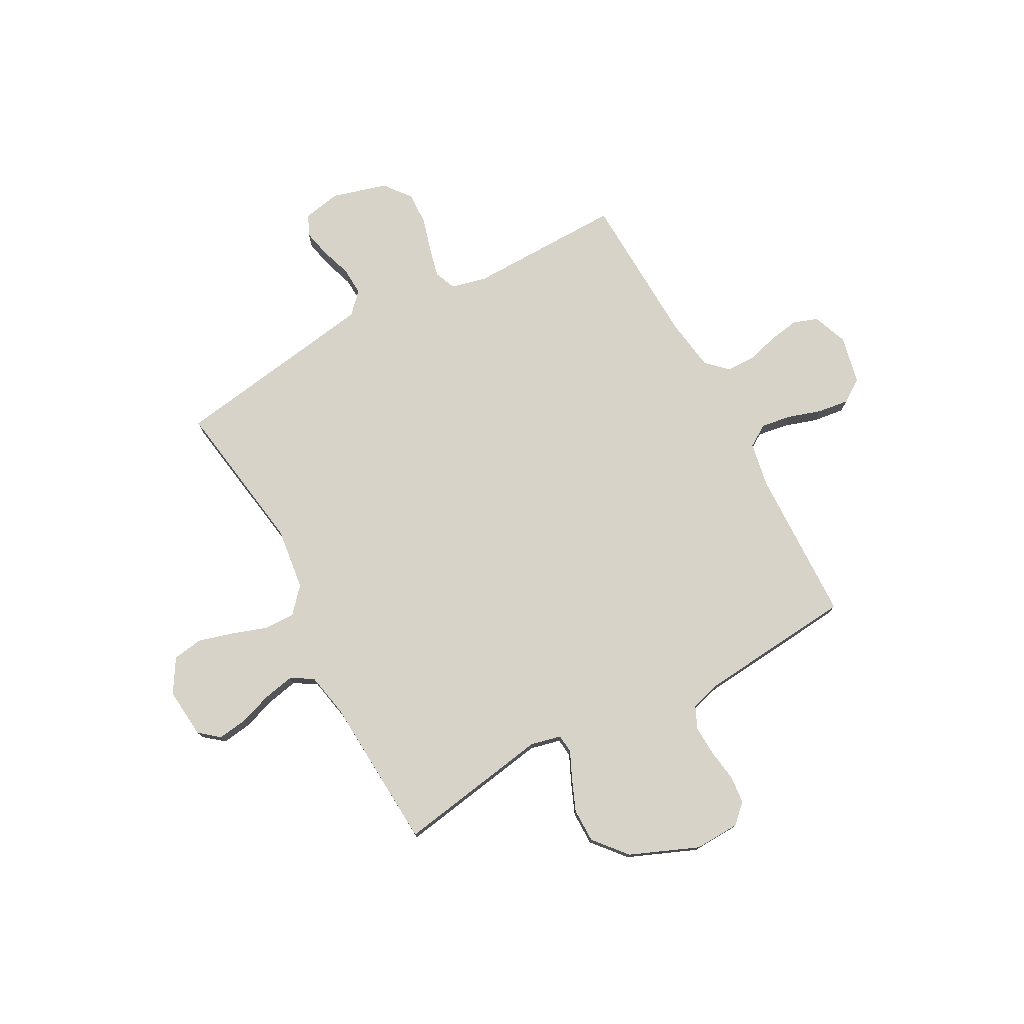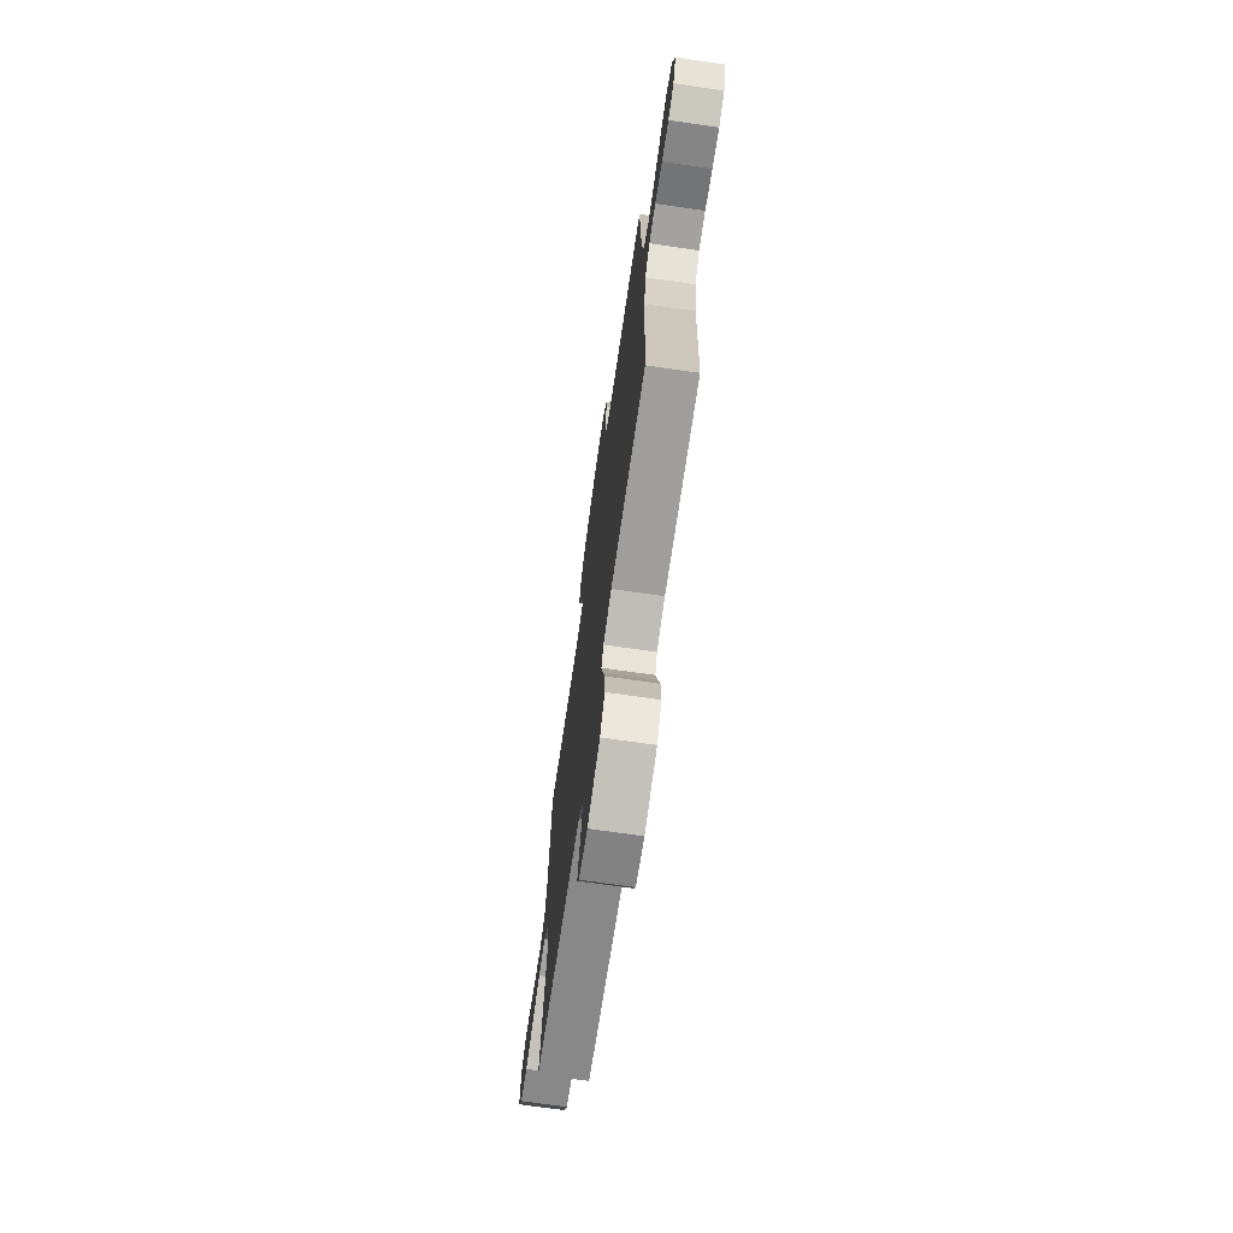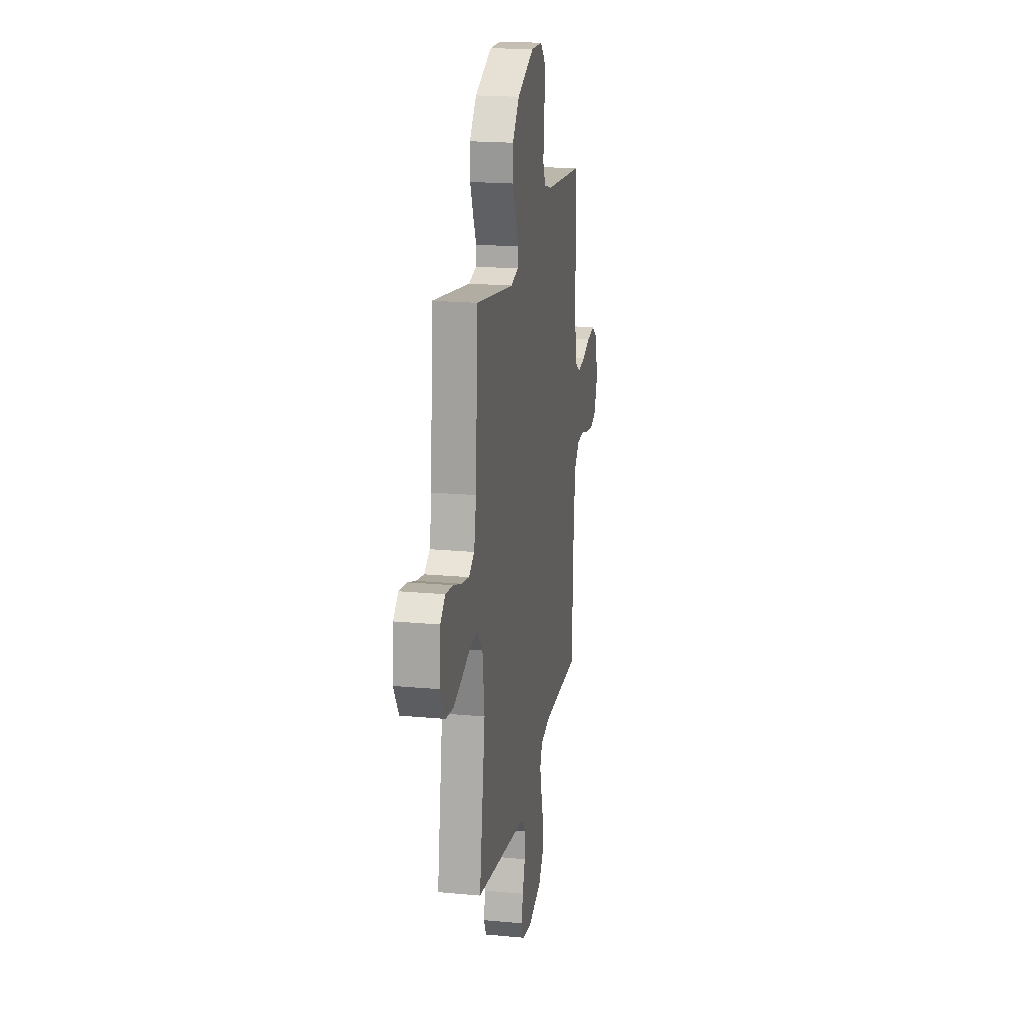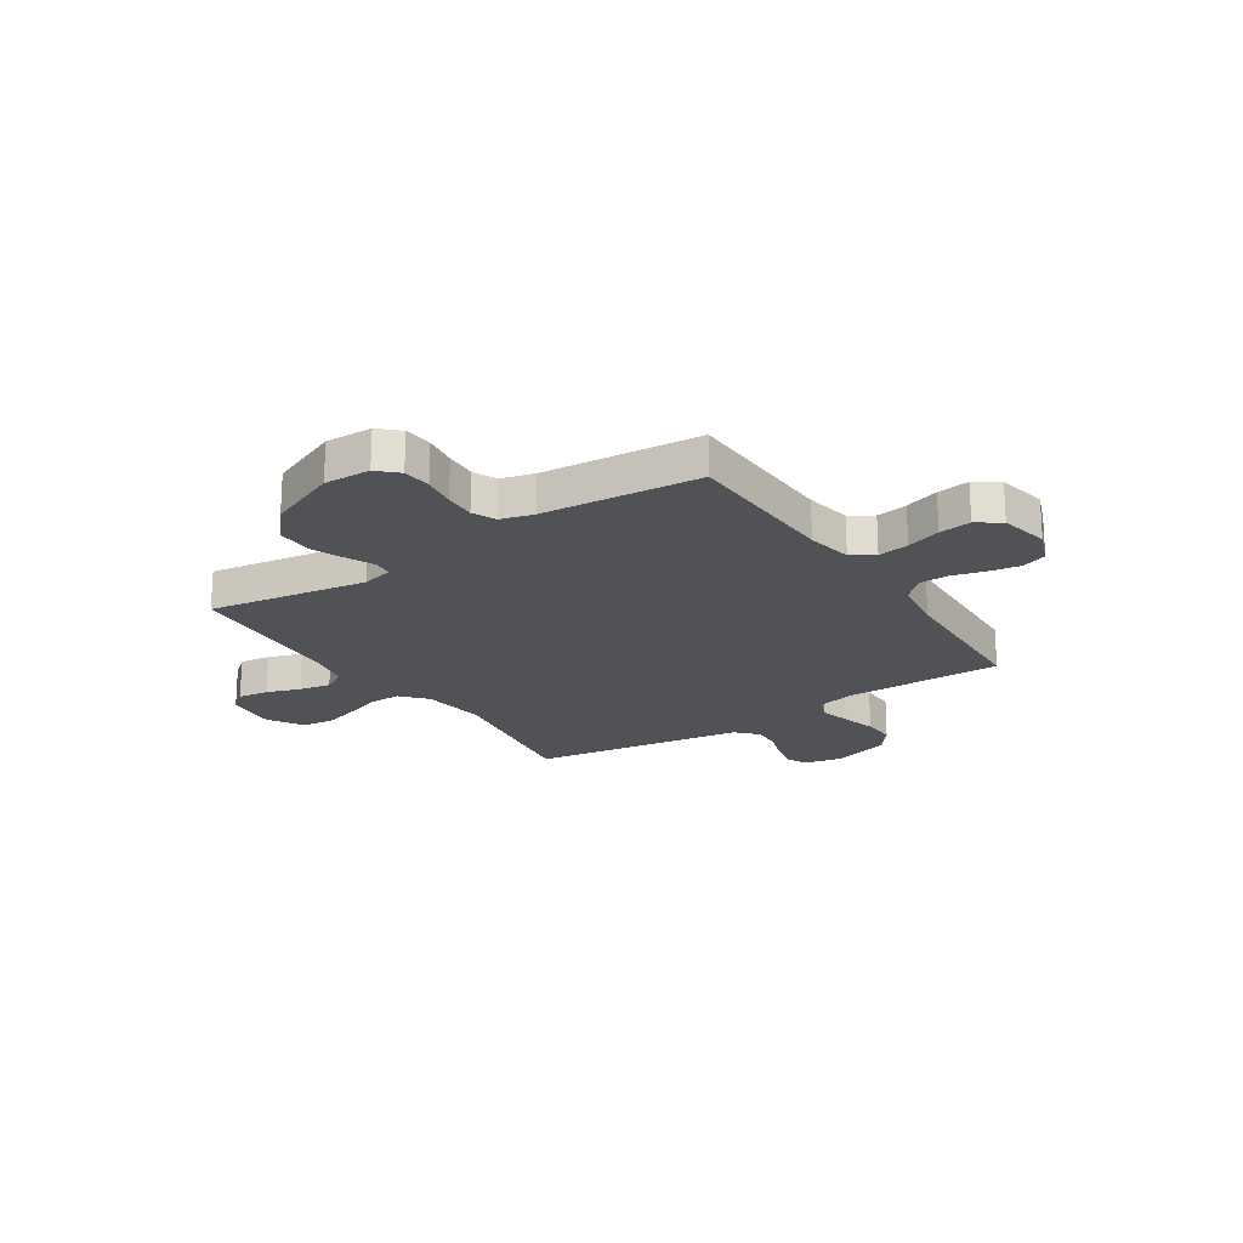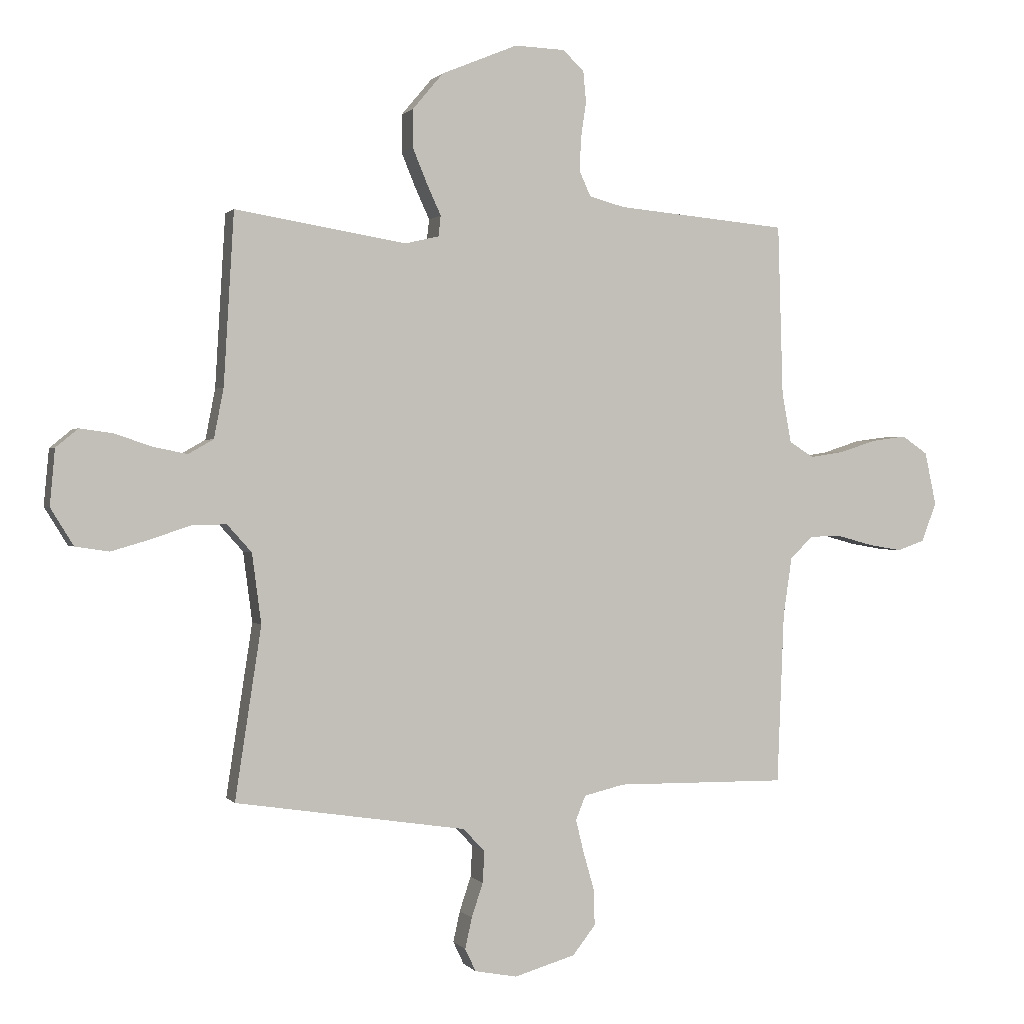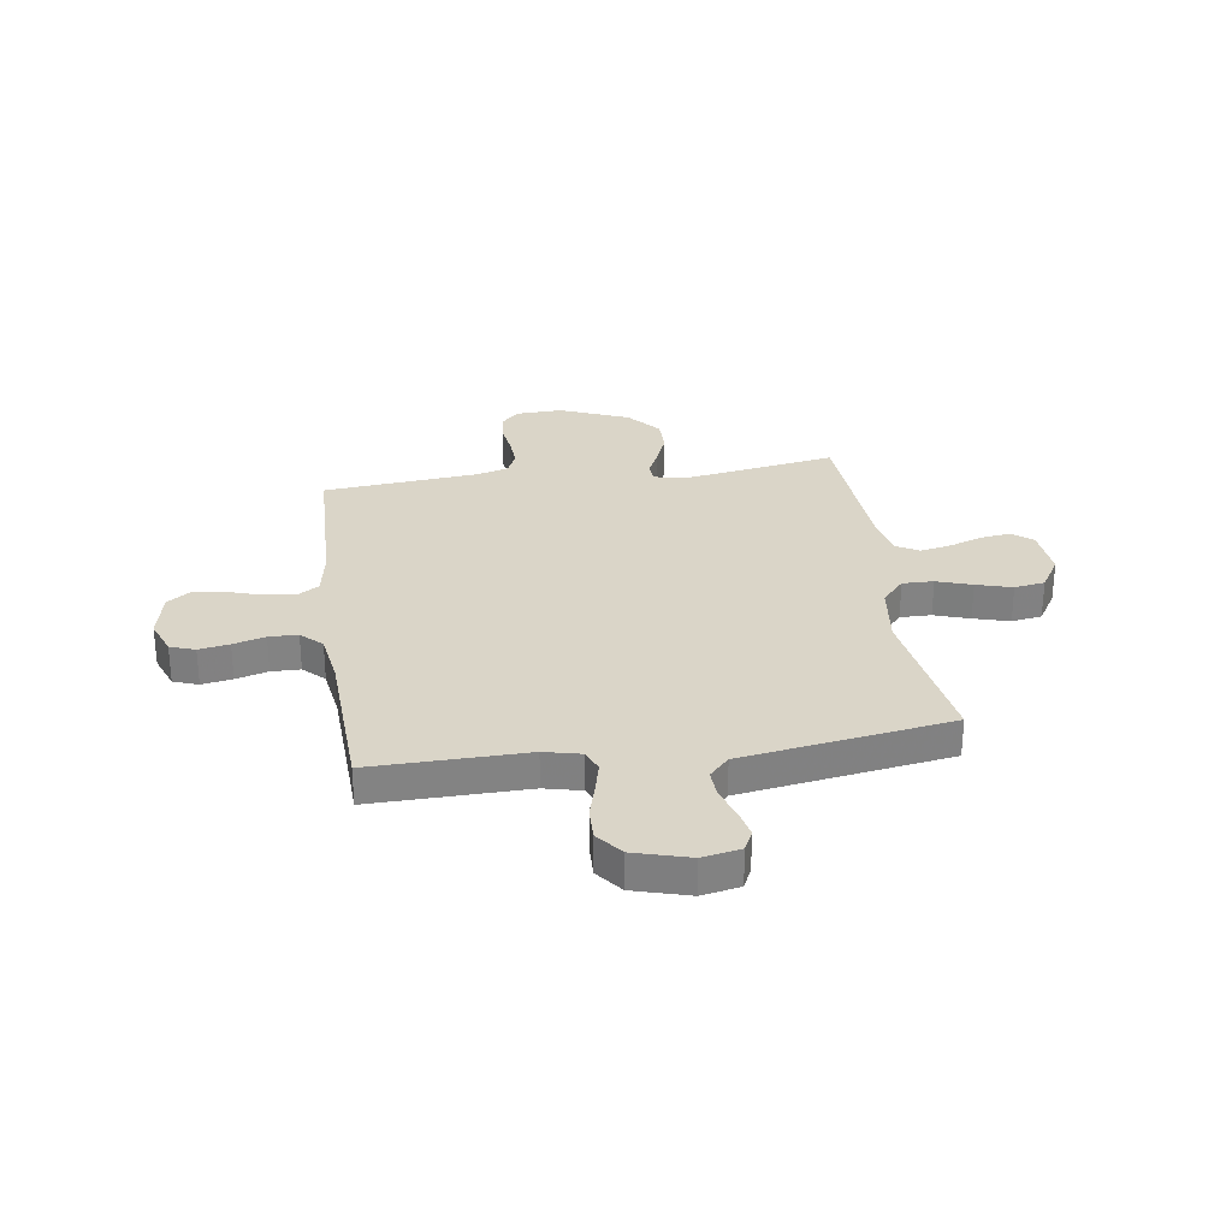
<metadata>
{"format":"obj","ext":"obj","renderer":"f3d","projection":"perspective","resolution":1024,"background":"white","views":[{"elev":76.5,"azim":-28.5,"up":"+Y"},{"elev":-71.6,"azim":81.8,"up":"+Z"},{"elev":19.5,"azim":-80.1,"up":"+Z"},{"elev":-21.0,"azim":33.4,"up":"+Y"},{"elev":0.8,"azim":-18.5,"up":"+Z"},{"elev":29.3,"azim":171.6,"up":"+Y"}]}
</metadata>
<code>
v -0.5 0.07 0.5
v -0.2 0.07 0.451
v -0.141 0.07 0.465
v -0.137 0.07 0.501
v -0.161 0.07 0.553
v -0.187 0.07 0.616
v -0.187 0.07 0.682
v -0.133 0.07 0.746
v 0 0.07 0.801
v 0.088 0.07 0.798
v 0.125 0.07 0.763
v 0.13 0.07 0.709
v 0.121 0.07 0.647
v 0.118 0.07 0.588
v 0.138 0.07 0.544
v 0.2 0.07 0.527
v 0.5 0.07 0.5
v 0.509 0.07 0.2
v 0.525 0.07 0.113
v 0.568 0.07 0.086
v 0.627 0.07 0.095
v 0.692 0.07 0.116
v 0.753 0.07 0.124
v 0.798 0.07 0.093
v 0.818 0.07 0
v 0.792 0.07 -0.068
v 0.744 0.07 -0.085
v 0.685 0.07 -0.075
v 0.623 0.07 -0.058
v 0.567 0.07 -0.059
v 0.527 0.07 -0.098
v 0.512 0.07 -0.2
v 0.5 0.07 -0.5
v 0.2 0.07 -0.496
v 0.129 0.07 -0.513
v 0.112 0.07 -0.555
v 0.126 0.07 -0.613
v 0.145 0.07 -0.679
v 0.147 0.07 -0.743
v 0.107 0.07 -0.794
v 0 0.07 -0.825
v -0.074 0.07 -0.811
v -0.093 0.07 -0.771
v -0.081 0.07 -0.717
v -0.061 0.07 -0.657
v -0.058 0.07 -0.602
v -0.096 0.07 -0.562
v -0.2 0.07 -0.546
v -0.5 0.07 -0.5
v -0.454 0.07 -0.2
v -0.47 0.07 -0.078
v -0.513 0.07 -0.03
v -0.573 0.07 -0.031
v -0.641 0.07 -0.054
v -0.71 0.07 -0.074
v -0.769 0.07 -0.065
v -0.809 0.07 0
v -0.8 0.07 0.098
v -0.761 0.07 0.13
v -0.703 0.07 0.122
v -0.639 0.07 0.1
v -0.579 0.07 0.088
v -0.535 0.07 0.113
v -0.518 0.07 0.2
v -0.5 0 0.5
v -0.2 0 0.451
v -0.141 0 0.465
v -0.137 0 0.501
v -0.161 0 0.553
v -0.187 0 0.616
v -0.187 0 0.682
v -0.133 0 0.746
v 0 0 0.801
v 0.088 0 0.798
v 0.125 0 0.763
v 0.13 0 0.709
v 0.121 0 0.647
v 0.118 0 0.588
v 0.138 0 0.544
v 0.2 0 0.527
v 0.5 0 0.5
v 0.509 0 0.2
v 0.525 0 0.113
v 0.568 0 0.086
v 0.627 0 0.095
v 0.692 0 0.116
v 0.753 0 0.124
v 0.798 0 0.093
v 0.818 0 0
v 0.792 0 -0.068
v 0.744 0 -0.085
v 0.685 0 -0.075
v 0.623 0 -0.058
v 0.567 0 -0.059
v 0.527 0 -0.098
v 0.512 0 -0.2
v 0.5 0 -0.5
v 0.2 0 -0.496
v 0.129 0 -0.513
v 0.112 0 -0.555
v 0.126 0 -0.613
v 0.145 0 -0.679
v 0.147 0 -0.743
v 0.107 0 -0.794
v 0 0 -0.825
v -0.074 0 -0.811
v -0.093 0 -0.771
v -0.081 0 -0.717
v -0.061 0 -0.657
v -0.058 0 -0.602
v -0.096 0 -0.562
v -0.2 0 -0.546
v -0.5 0 -0.5
v -0.454 0 -0.2
v -0.47 0 -0.078
v -0.513 0 -0.03
v -0.573 0 -0.031
v -0.641 0 -0.054
v -0.71 0 -0.074
v -0.769 0 -0.065
v -0.809 0 0
v -0.8 0 0.098
v -0.761 0 0.13
v -0.703 0 0.122
v -0.639 0 0.1
v -0.579 0 0.088
v -0.535 0 0.113
v -0.518 0 0.2
f 59 60 61
f 58 59 61
f 57 58 61
f 56 57 61
f 55 56 61
f 54 55 61
f 53 54 61
f 52 53 61 62
f 51 52 62 63
f 48 49 50
f 47 48 50 51
f 51 63 64
f 47 51 64
f 46 47 64
f 43 44 45
f 42 43 45
f 41 42 45
f 40 41 45
f 39 40 45
f 38 39 45
f 37 38 45
f 36 37 45 46
f 32 33 34
f 31 32 34 35
f 27 28 29
f 26 27 29
f 25 26 29
f 24 25 29
f 23 24 29
f 22 23 29
f 21 22 29
f 20 21 29 30
f 19 20 30 31
f 16 17 18
f 19 31 35
f 18 19 35
f 16 18 35
f 15 16 35
f 11 12 13
f 10 11 13
f 9 10 13
f 8 9 13
f 7 8 13
f 6 7 13
f 5 6 13
f 4 5 13
f 3 4 13 14
f 64 1 2
f 46 64 2
f 36 46 2
f 35 36 2
f 3 14 15 35
f 2 3 35
f 125 124 123
f 125 123 122
f 125 122 121
f 125 121 120
f 125 120 119
f 125 119 118
f 125 118 117
f 126 125 117 116
f 127 126 116 115
f 114 113 112
f 115 114 112 111
f 128 127 115
f 128 115 111
f 128 111 110
f 109 108 107
f 109 107 106
f 109 106 105
f 109 105 104
f 109 104 103
f 109 103 102
f 109 102 101
f 110 109 101 100
f 98 97 96
f 99 98 96 95
f 93 92 91
f 93 91 90
f 93 90 89
f 93 89 88
f 93 88 87
f 93 87 86
f 93 86 85
f 94 93 85 84
f 95 94 84 83
f 82 81 80
f 99 95 83
f 99 83 82
f 99 82 80
f 99 80 79
f 77 76 75
f 77 75 74
f 77 74 73
f 77 73 72
f 77 72 71
f 77 71 70
f 77 70 69
f 77 69 68
f 78 77 68 67
f 66 65 128
f 66 128 110
f 66 110 100
f 66 100 99
f 99 79 78 67
f 99 67 66
f 1 65 66 2
f 2 66 67 3
f 3 67 68 4
f 4 68 69 5
f 5 69 70 6
f 6 70 71 7
f 7 71 72 8
f 8 72 73 9
f 9 73 74 10
f 10 74 75 11
f 11 75 76 12
f 12 76 77 13
f 13 77 78 14
f 14 78 79 15
f 15 79 80 16
f 16 80 81 17
f 17 81 82 18
f 18 82 83 19
f 19 83 84 20
f 20 84 85 21
f 21 85 86 22
f 22 86 87 23
f 23 87 88 24
f 24 88 89 25
f 25 89 90 26
f 26 90 91 27
f 27 91 92 28
f 28 92 93 29
f 29 93 94 30
f 30 94 95 31
f 31 95 96 32
f 32 96 97 33
f 33 97 98 34
f 34 98 99 35
f 35 99 100 36
f 36 100 101 37
f 37 101 102 38
f 38 102 103 39
f 39 103 104 40
f 40 104 105 41
f 41 105 106 42
f 42 106 107 43
f 43 107 108 44
f 44 108 109 45
f 45 109 110 46
f 46 110 111 47
f 47 111 112 48
f 48 112 113 49
f 49 113 114 50
f 50 114 115 51
f 51 115 116 52
f 52 116 117 53
f 53 117 118 54
f 54 118 119 55
f 55 119 120 56
f 56 120 121 57
f 57 121 122 58
f 58 122 123 59
f 59 123 124 60
f 60 124 125 61
f 61 125 126 62
f 62 126 127 63
f 63 127 128 64
f 64 128 65 1

</code>
